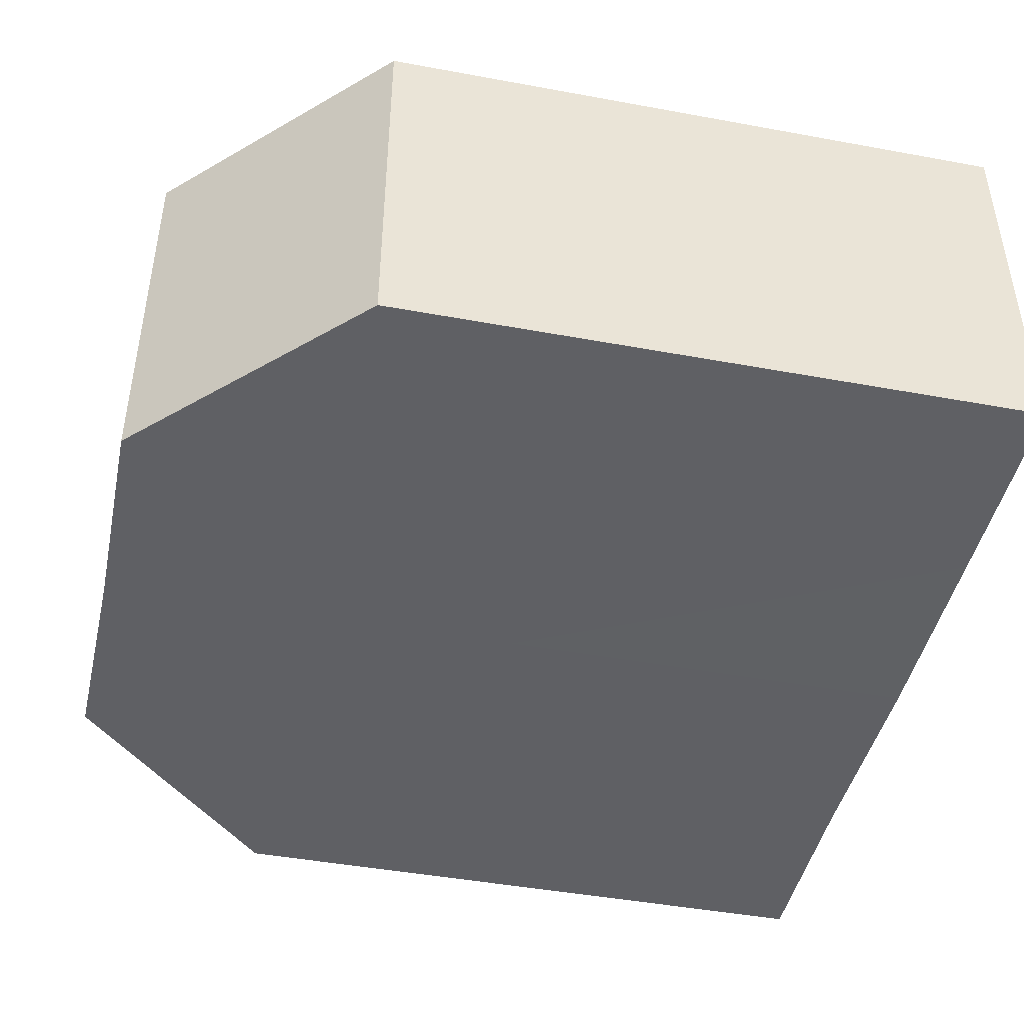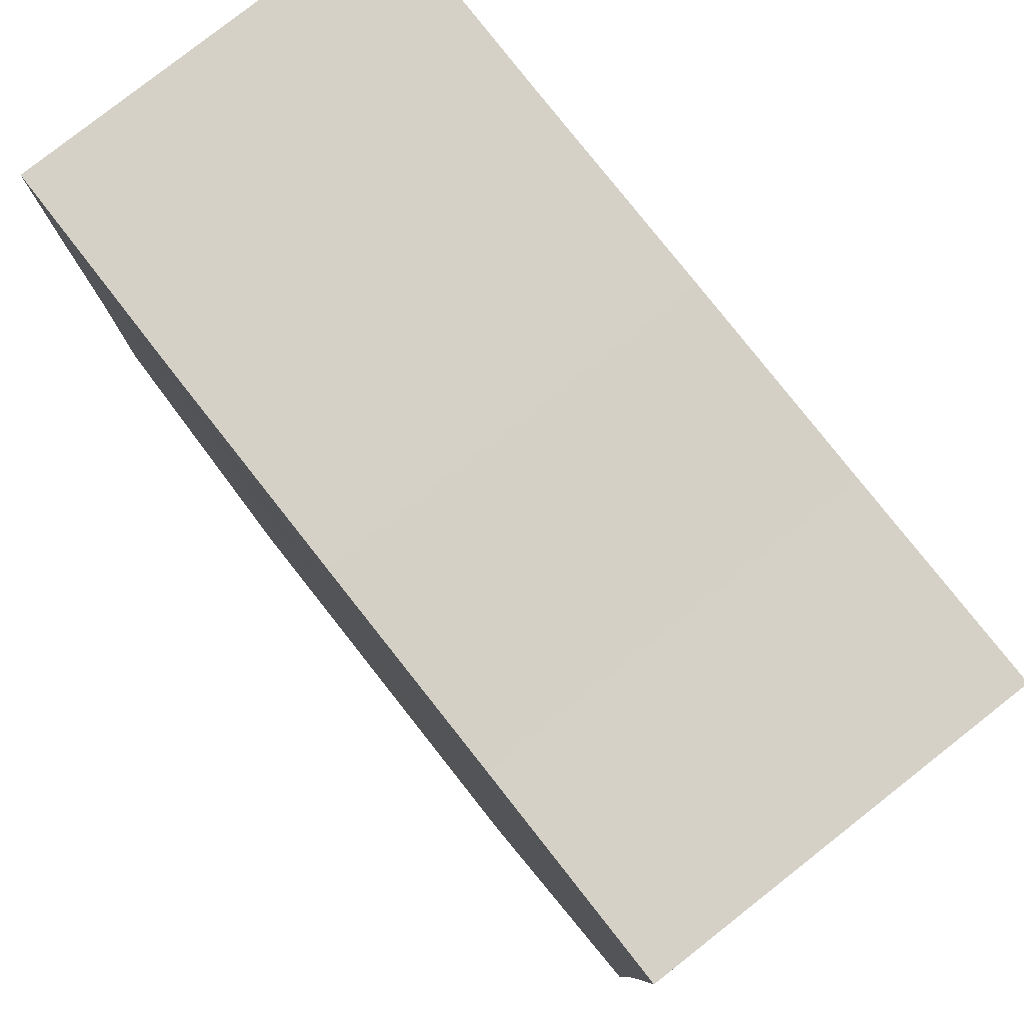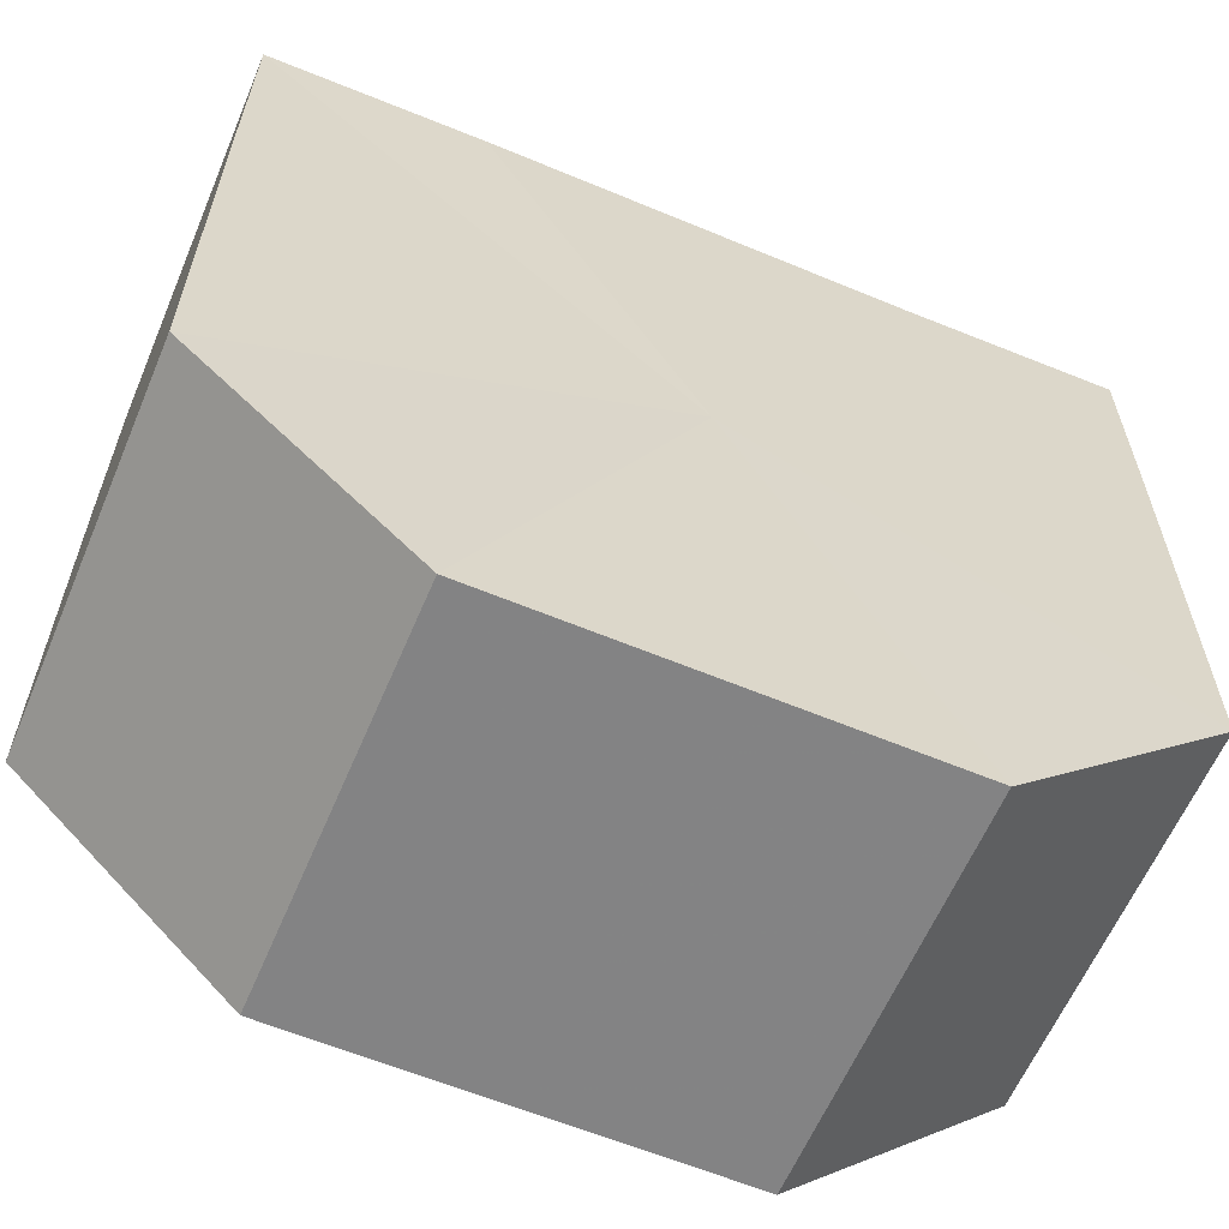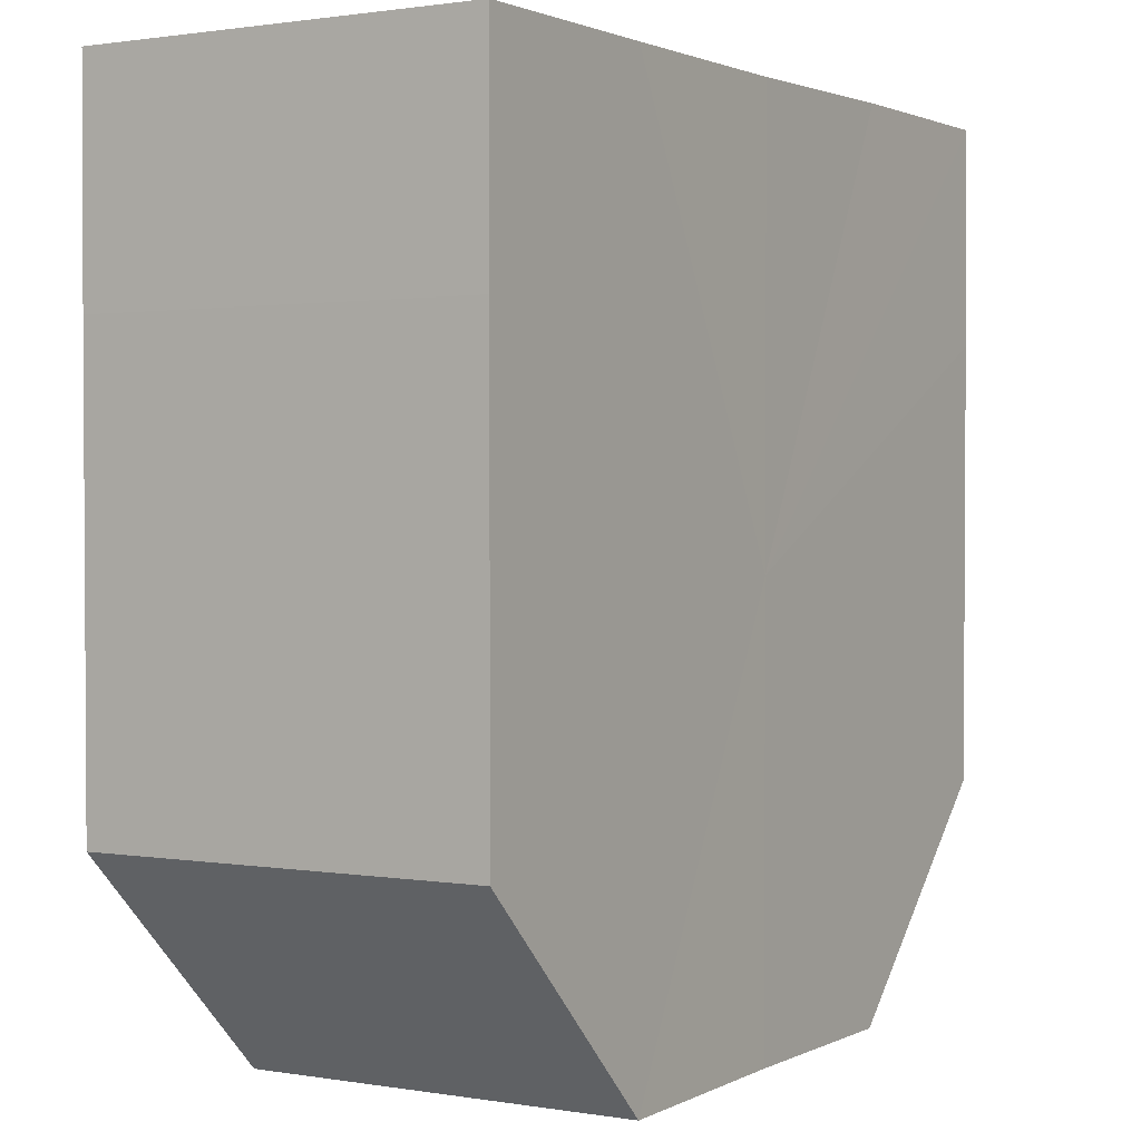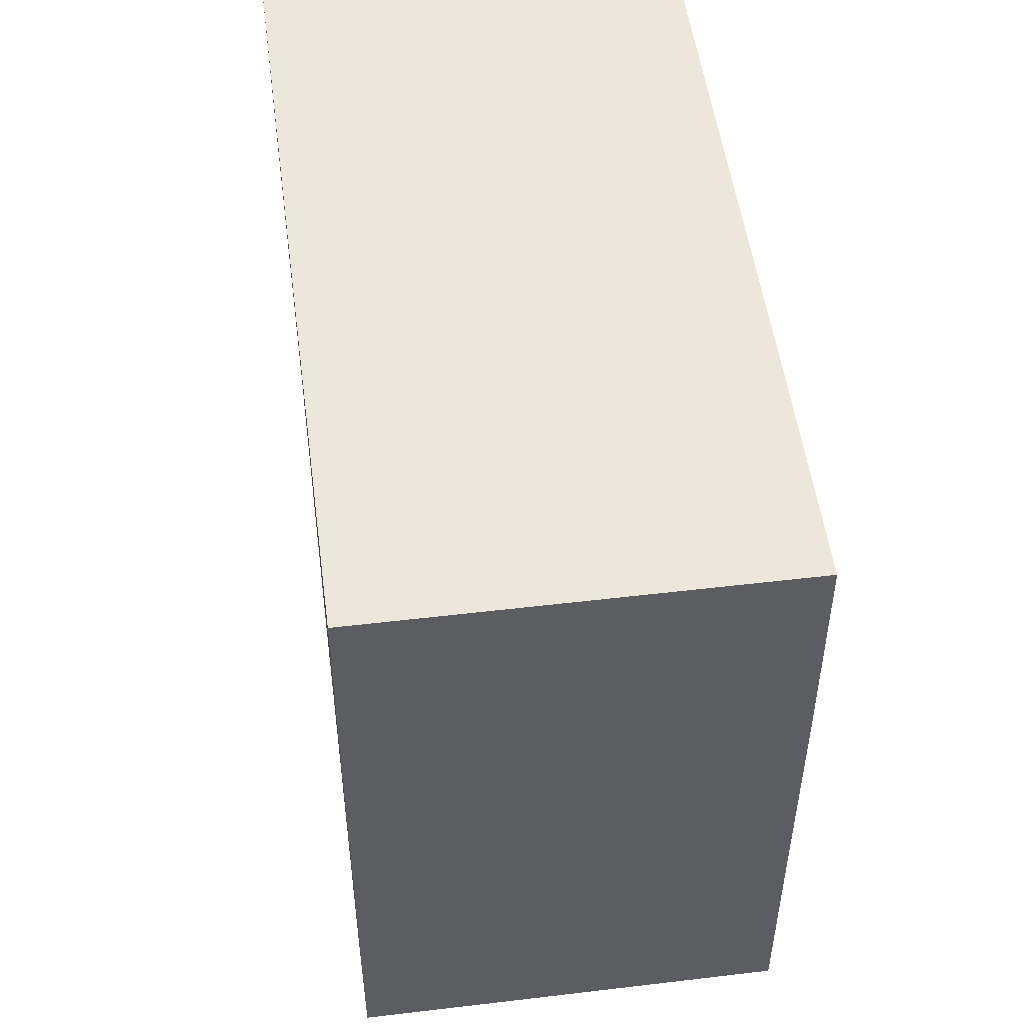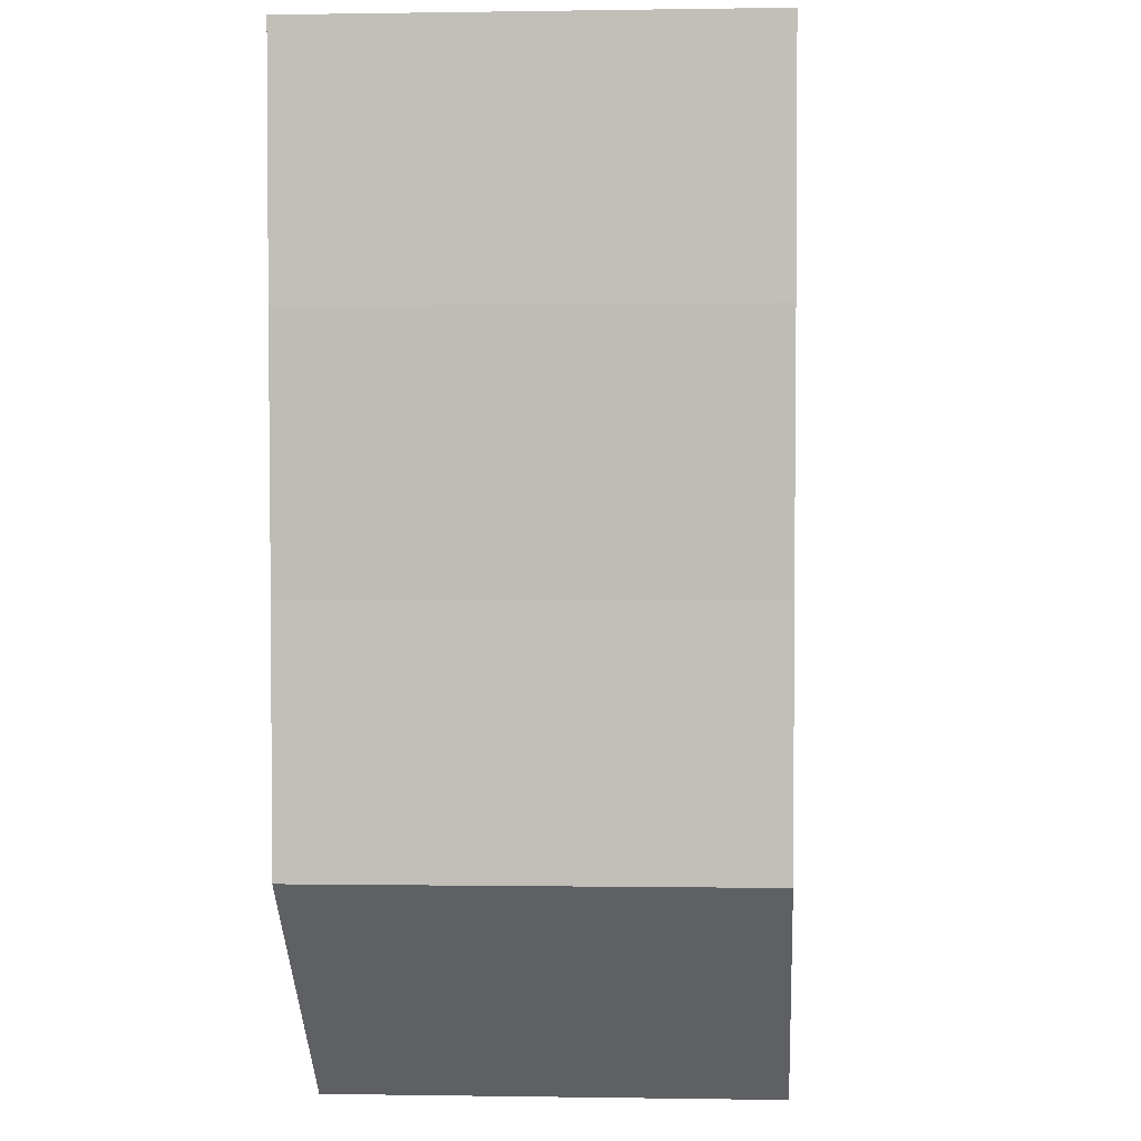
<metadata>
{"format":"obj","ext":"obj","renderer":"f3d","projection":"perspective","resolution":1024,"background":"white","views":[{"elev":-44.7,"azim":78.0,"up":"+Z"},{"elev":79.9,"azim":51.9,"up":"+Y"},{"elev":-61.6,"azim":-22.8,"up":"+Y"},{"elev":1.8,"azim":-58.3,"up":"+Y"},{"elev":51.5,"azim":-97.4,"up":"+Y"},{"elev":3.1,"azim":93.9,"up":"+Y"}]}
</metadata>
<code>
o 21548
v 2233 1872 8.613
v 2233 1872 8.613
v 2233 1872 8.631
v 2233 1872 8.613
v 2233 1872 8.631
v 2233 1872 8.613
v 2233 1872 8.631
v 2233 1872 8.613
v 2233 1872 8.631
v 2233 1872 8.613
v 2233 1872 8.631
v 2233 1872 8.613
v 2233 1872 8.631
v 2233 1872 8.613
v 2233 1872 8.631
v 2233 1872 8.613
v 2233 1872 8.631
v 2233 1872 8.613
v 2233 1872 8.631
v 2233 1872 8.613
v 2233 1872 8.631
v 2233 1872 8.613
v 2233 1872 8.631
v 2233 1872 8.613
v 2233 1872 8.631
v 2233 1872 8.613
v 2233 1872 8.631
v 2233 1872 8.613
v 2233 1872 8.631
v 2233 1872 8.613
v 2233 1872 8.631
v 2233 1872 8.613
v 2233 1872 8.631
v 2233 1872 8.613
v 2233 1872 8.631
v 2233 1872 8.613
v 2233 1872 8.631
v 2233 1872 8.613
v 2233 1872 8.631
v 2233 1872 8.613
v 2233 1872 8.631
v 2233 1872 8.613
v 2233 1872 8.613
v 2233 1872 8.613
v 2233 1872 8.613
v 2233 1872 8.613
v 2233 1872 8.613
v 2233 1872 8.613
v 2233 1872 8.613
v 2233 1872 8.613
v 2233 1872 8.613
v 2233 1872 8.613
v 2233 1872 8.613
v 2233 1872 8.613
v 2233 1872 8.613
v 2233 1872 8.631
v 2233 1872 8.631
v 2233 1872 8.631
v 2233 1872 8.613
v 2233 1872 8.631
v 2233 1872 8.613
v 2233 1872 8.631
v 2233 1872 8.613
v 2233 1872 8.613
v 2233 1872 8.613
v 2233 1872 8.613
v 2233 1872 8.631
v 2233 1872 8.613
v 2233 1872 8.631
v 2233 1872 8.613
v 2233 1872 8.631
v 2233 1872 8.631
v 2233 1872 8.631
v 2233 1872 8.631
v 2233 1872 8.631
v 2233 1872 8.631
v 2233 1872 8.631
v 2233 1872 8.631
v 2233 1872 8.631
v 2233 1872 8.631
v 2233 1872 8.631
v 2233 1872 8.631
v 2233 1872 8.631
v 2233 1872 8.631
v 2233 1872 8.631
v 2233 1872 8.631
f 1 2 3
f 2 4 5
f 6 1 7
f 4 8 9
f 10 6 11
f 8 12 13
f 12 14 15
f 11 16 17
f 14 18 19
f 18 20 21
f 20 22 23
f 17 24 25
f 25 26 27
f 27 28 29
f 29 30 31
f 31 32 33
f 33 34 35
f 35 36 37
f 37 38 39
f 39 40 41
f 42 40 43
f 42 44 40
f 42 43 45
f 42 46 44
f 42 45 47
f 42 48 46
f 42 47 49
f 42 49 50
f 42 50 51
f 42 51 52
f 42 52 53
f 42 53 54
f 42 55 48
f 42 54 55
f 56 55 57
f 58 59 56
f 60 61 58
f 62 63 60
f 64 65 62
f 65 66 67
f 66 68 69
f 68 70 71
f 72 73 74
f 72 75 73
f 72 74 76
f 72 77 75
f 72 76 78
f 72 79 77
f 72 78 80
f 72 81 79
f 72 80 82
f 72 83 81
f 72 82 84
f 72 85 83
f 72 84 86
f 72 86 85

</code>
